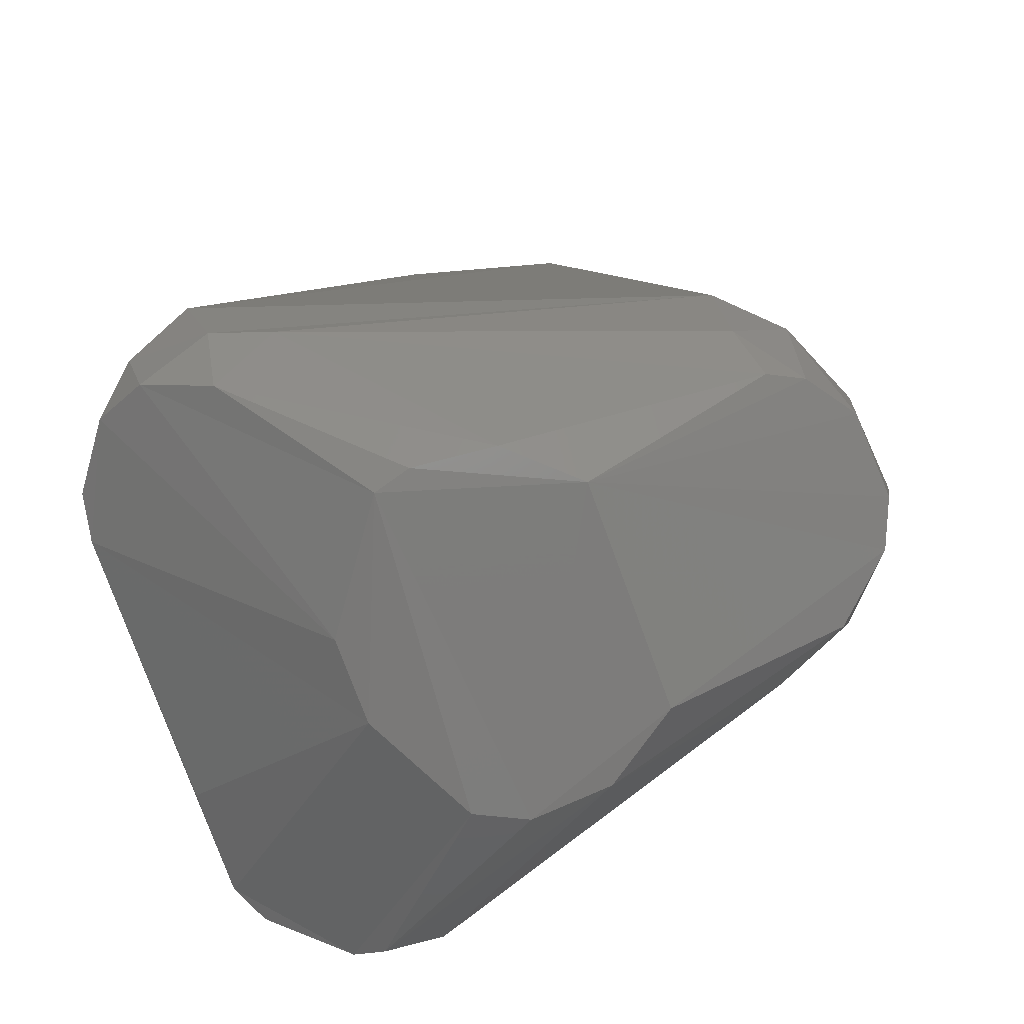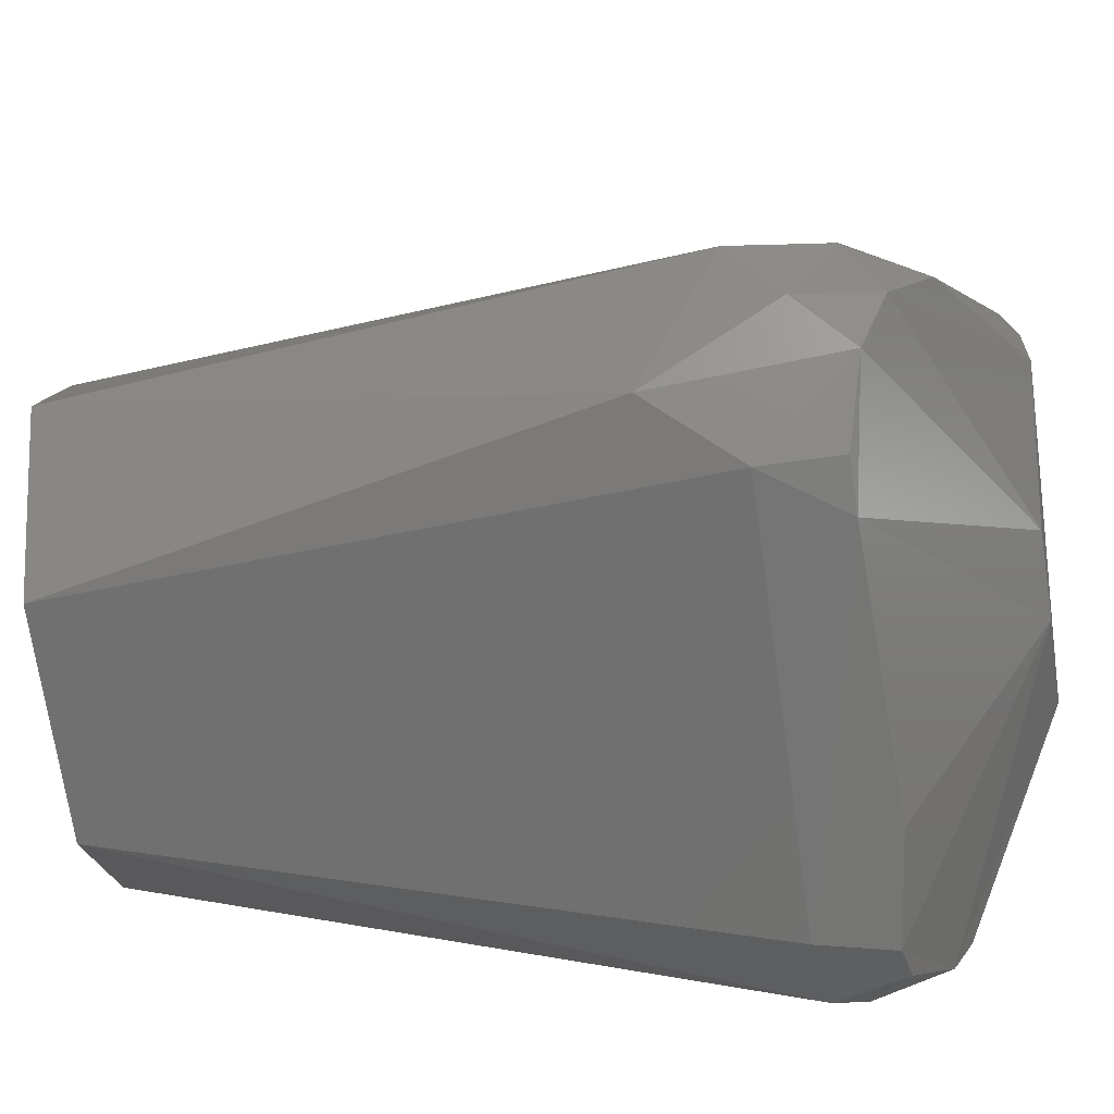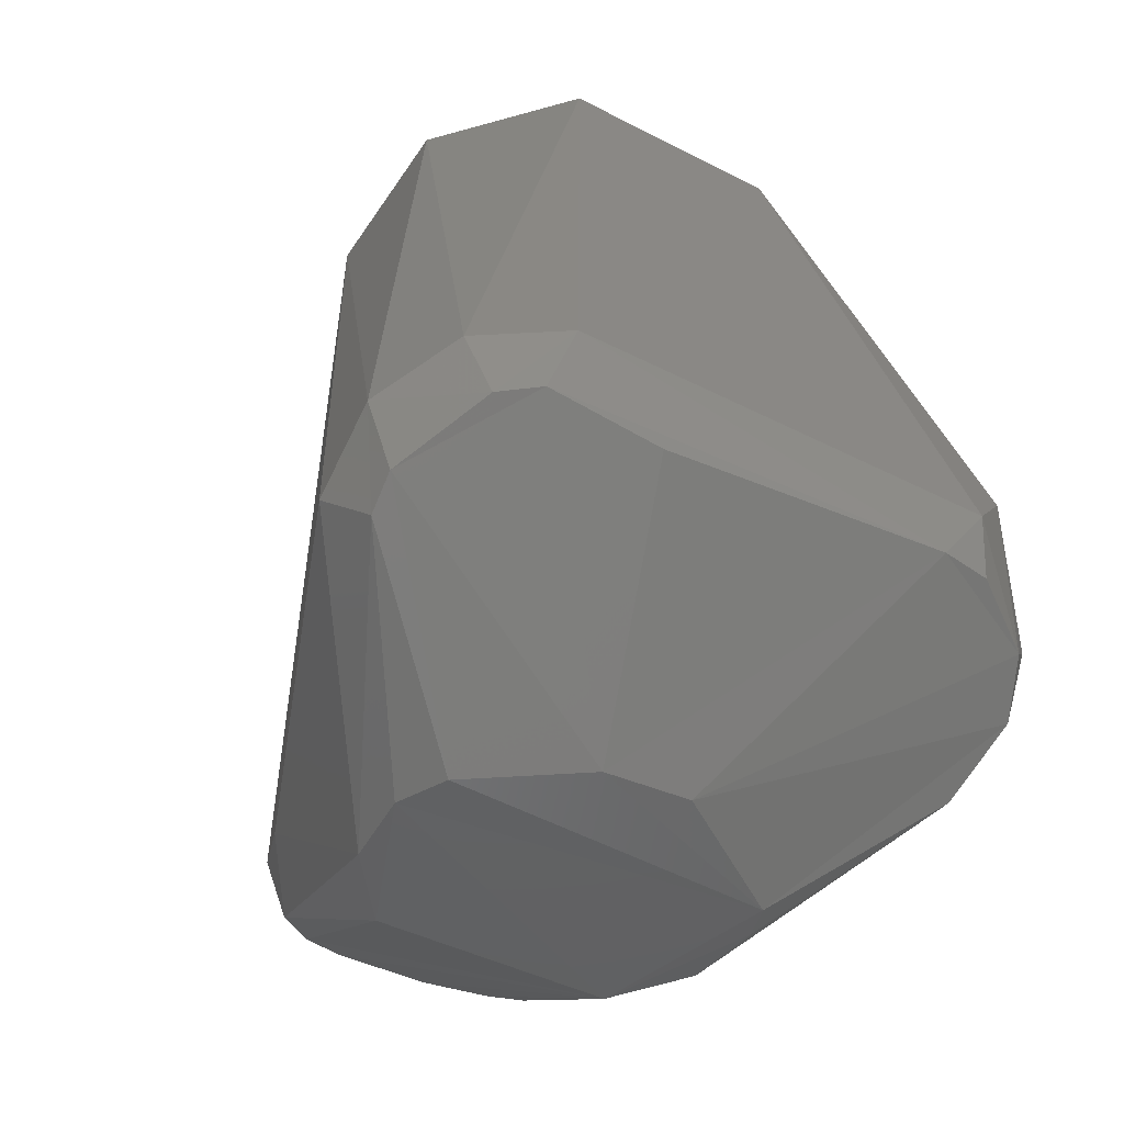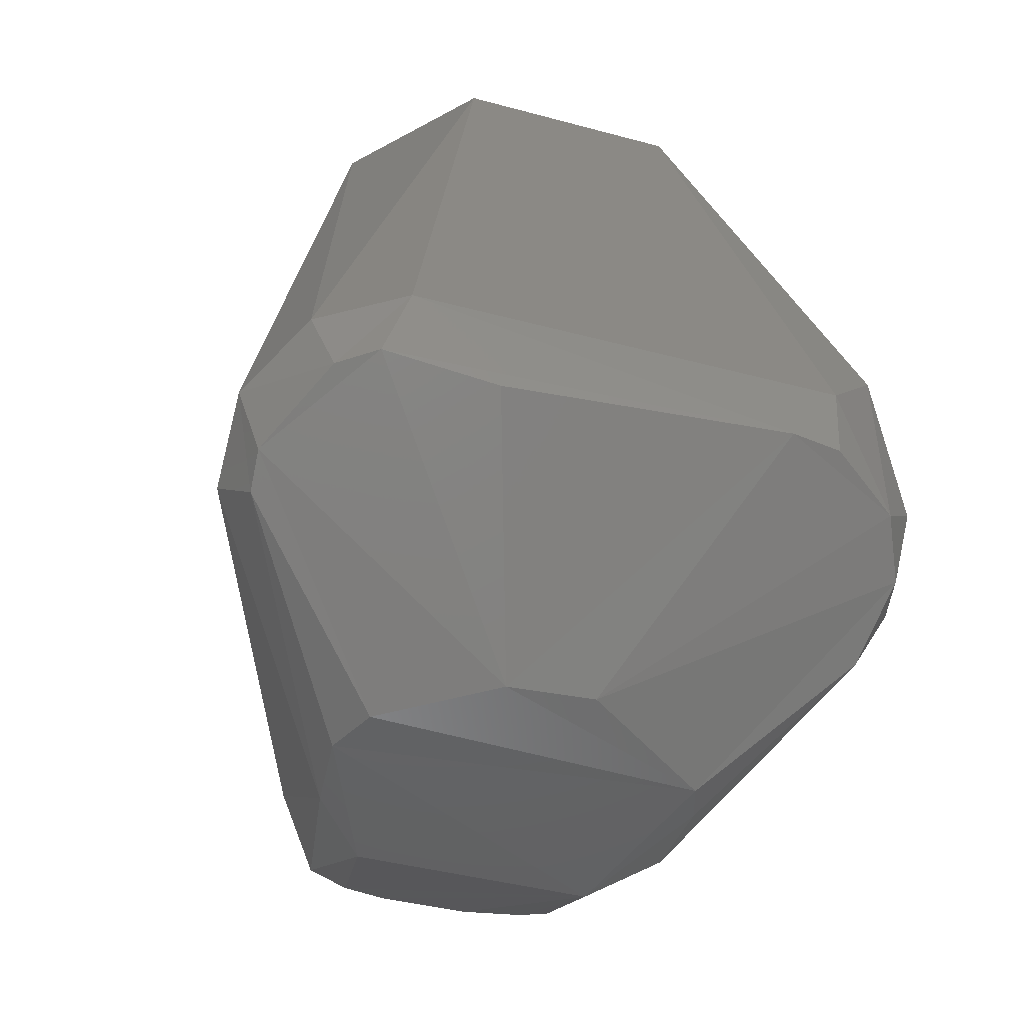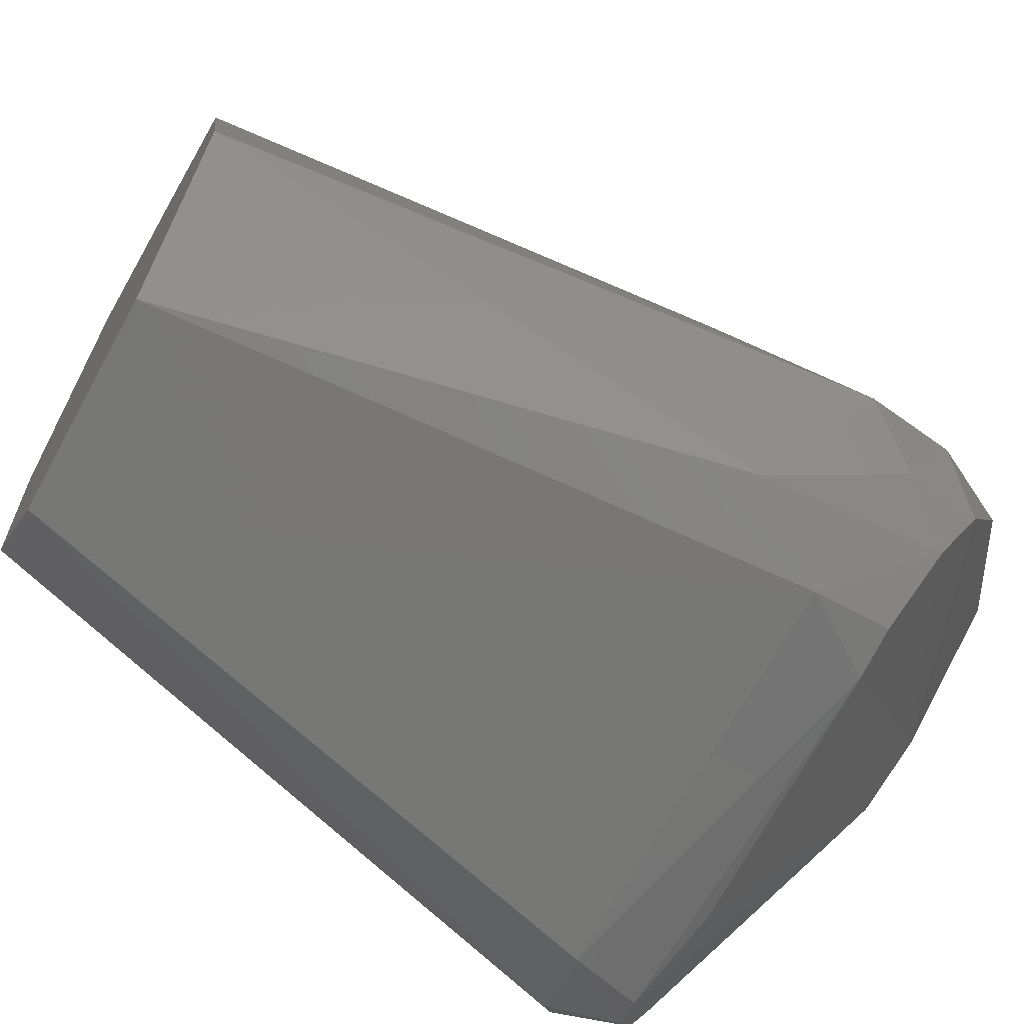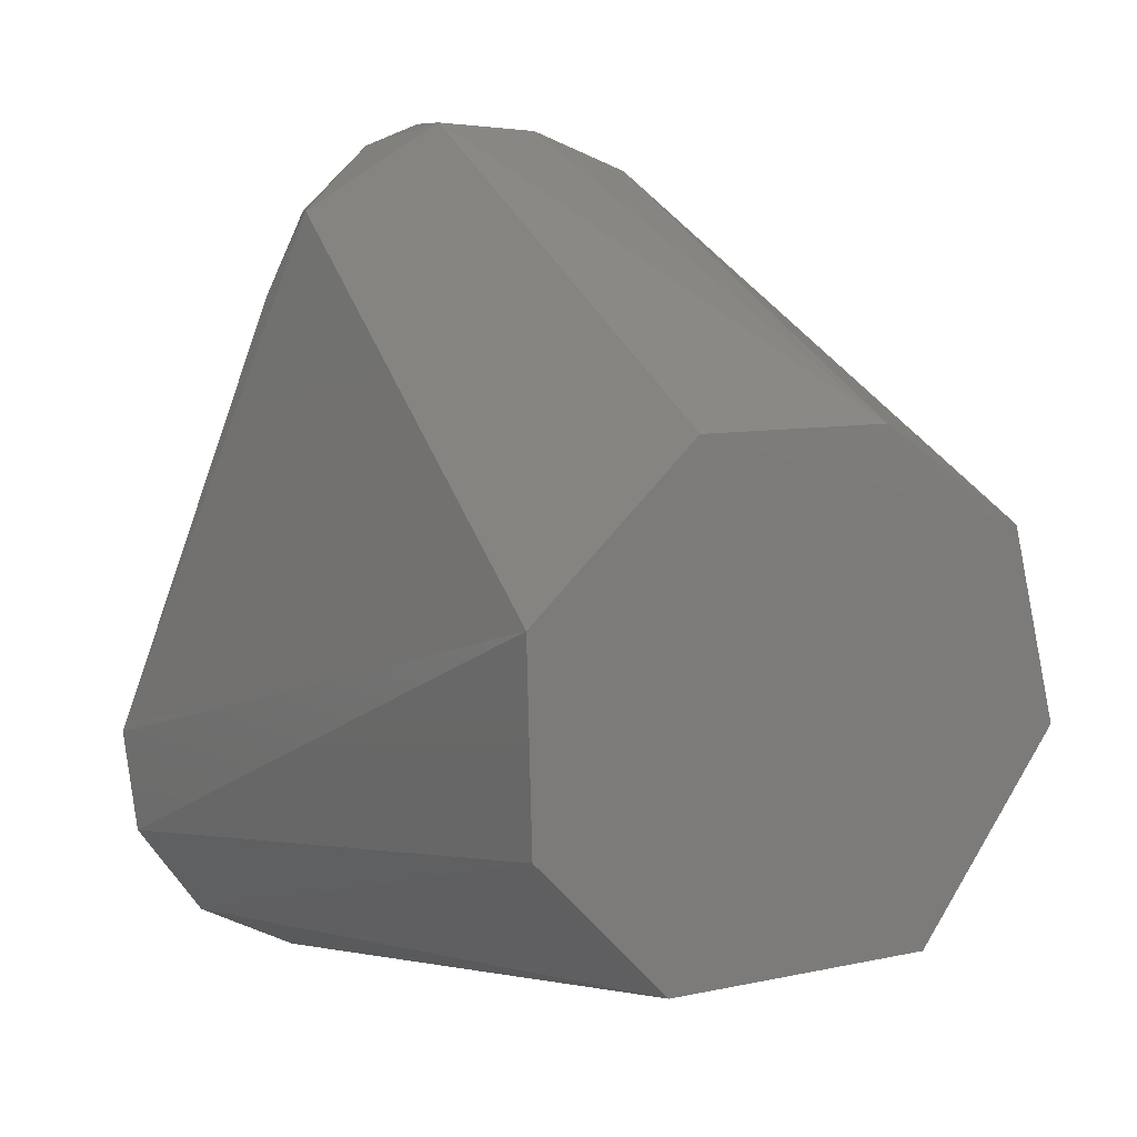
<metadata>
{"format":"stl","ext":"stl","renderer":"f3d","projection":"perspective","resolution":1024,"background":"white","views":[{"elev":-76.0,"azim":108.0,"up":"+Z"},{"elev":-67.5,"azim":97.8,"up":"+Y"},{"elev":-46.3,"azim":-30.0,"up":"+Z"},{"elev":-48.1,"azim":-16.2,"up":"+Z"},{"elev":-65.6,"azim":61.3,"up":"+Y"},{"elev":13.6,"azim":-24.6,"up":"+Y"}]}
</metadata>
<code>
# stl→obj: 51 verts, 98 faces
v -0.01126 0.03021 6.542e-07
v -0.0302 0.01207 -1.124e-06
v -0.02961 -0.01204 4.365e-08
v -0.0142 -0.02911 -2.56e-06
v 0.01639 -0.02874 2.231e-07
v 0.03171 -0.005109 -1.835e-06
v 0.02645 0.01741 -0.0001283
v 0.01043 0.0295 -0.0002971
v -0.006765 0.05459 -0.07929
v -0.02032 0.04331 -0.09016
v -0.03829 -0.04398 -0.0846
v 0.04715 -0.02864 -0.08237
v 0.03734 -0.04396 -0.07129
v 0.01935 0.04738 -0.08158
v 0.01554 0.01679 -0.1162
v -0.01571 0.01793 -0.1156
v -0.01066 0.05067 -0.0942
v -0.004231 0.05326 -0.0927
v 0.008068 0.05219 -0.09332
v 0.01526 0.04699 -0.09632
v -0.0241 -0.003237 -0.1165
v 0.02249 -0.0084 -0.117
v -0.02088 -0.01017 -0.1169
v 0.02625 0.03918 -0.07772
v 0.04466 -0.02493 -0.09494
v 0.04225 -0.01662 -0.09547
v 0.0084 0.05256 -0.08474
v -0.0269 -0.04985 -0.08285
v -0.03513 -0.04532 -0.09383
v -0.03002 -0.04818 -0.09275
v -0.0448 -0.02244 -0.09489
v -0.04488 -0.03393 -0.08935
v -0.0414 -0.02948 -0.1022
v -0.04165 -0.03421 -0.09944
v 0.02317 0.00772 -0.1157
v 0.01807 0.04211 -0.09914
v 0.03936 -0.02472 -0.1051
v 0.0295 -0.04926 -0.08248
v -0.02317 0.00784 -0.1157
v -0.01754 0.04225 -0.09906
v 0.04359 -0.03722 -0.08851
v 0.03833 -0.04214 -0.09529
v 0.04158 -0.03476 -0.09914
v 0.02925 -0.04846 -0.09267
v -0.005791 -0.01886 -0.1157
v 0.005774 -0.01937 -0.1153
v 0.02263 -0.04956 -0.09275
v 0.02319 0.03997 -0.09111
v -0.01491 -0.04805 -0.09443
v -0.02408 0.03227 -0.09489
v 0.02403 -0.00337 -0.1166
f 1 2 3
f 1 3 4
f 1 4 5
f 1 5 6
f 1 6 7
f 7 8 1
f 1 9 10
f 1 10 2
f 4 3 11
f 6 12 7
f 13 12 6
f 13 6 5
f 8 7 14
f 8 9 1
f 15 16 17
f 15 17 18
f 15 18 19
f 19 20 15
f 21 16 15
f 21 15 22
f 22 23 21
f 24 7 12
f 24 12 25
f 24 25 26
f 24 14 7
f 18 9 27
f 18 27 19
f 28 4 11
f 28 11 29
f 28 29 30
f 10 31 2
f 32 3 2
f 32 2 31
f 32 31 33
f 32 33 34
f 32 11 3
f 35 15 36
f 37 35 26
f 38 13 5
f 38 5 4
f 38 4 28
f 39 40 16
f 39 16 21
f 41 12 13
f 42 43 41
f 42 41 13
f 42 13 38
f 42 38 44
f 23 22 45
f 33 21 23
f 23 45 34
f 23 34 33
f 33 31 39
f 33 39 21
f 25 12 41
f 25 41 43
f 25 43 37
f 25 37 26
f 17 40 10
f 17 10 9
f 17 9 18
f 17 16 40
f 34 45 30
f 34 30 29
f 29 11 32
f 29 32 34
f 27 14 19
f 27 9 8
f 27 8 14
f 46 43 42
f 42 44 47
f 42 47 46
f 46 45 22
f 22 37 43
f 22 43 46
f 48 14 24
f 48 24 26
f 26 35 36
f 26 36 48
f 20 36 15
f 20 19 14
f 20 14 48
f 20 48 36
f 49 30 45
f 47 28 30
f 47 30 49
f 47 49 45
f 47 45 46
f 47 44 38
f 47 38 28
f 50 31 10
f 50 10 40
f 50 40 39
f 50 39 31
f 51 35 37
f 51 37 22
f 51 22 15
f 51 15 35

</code>
